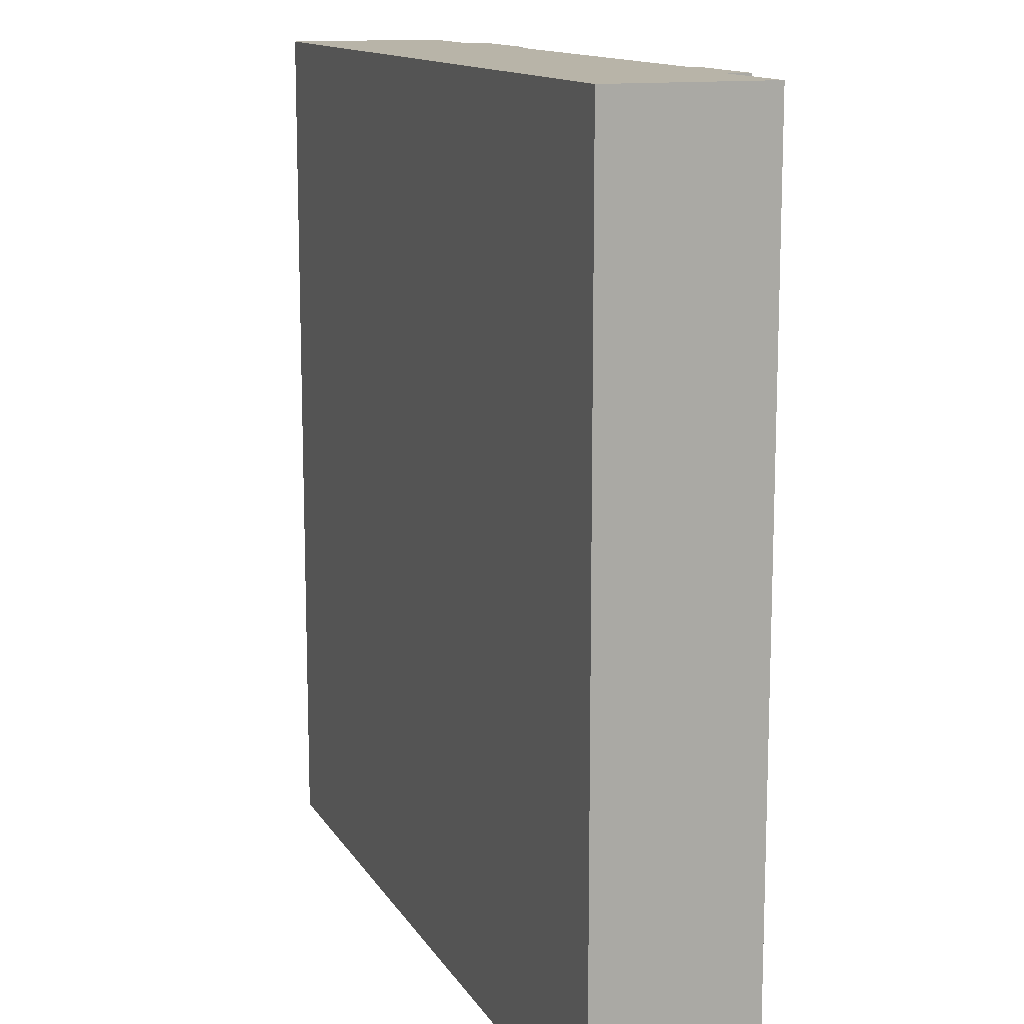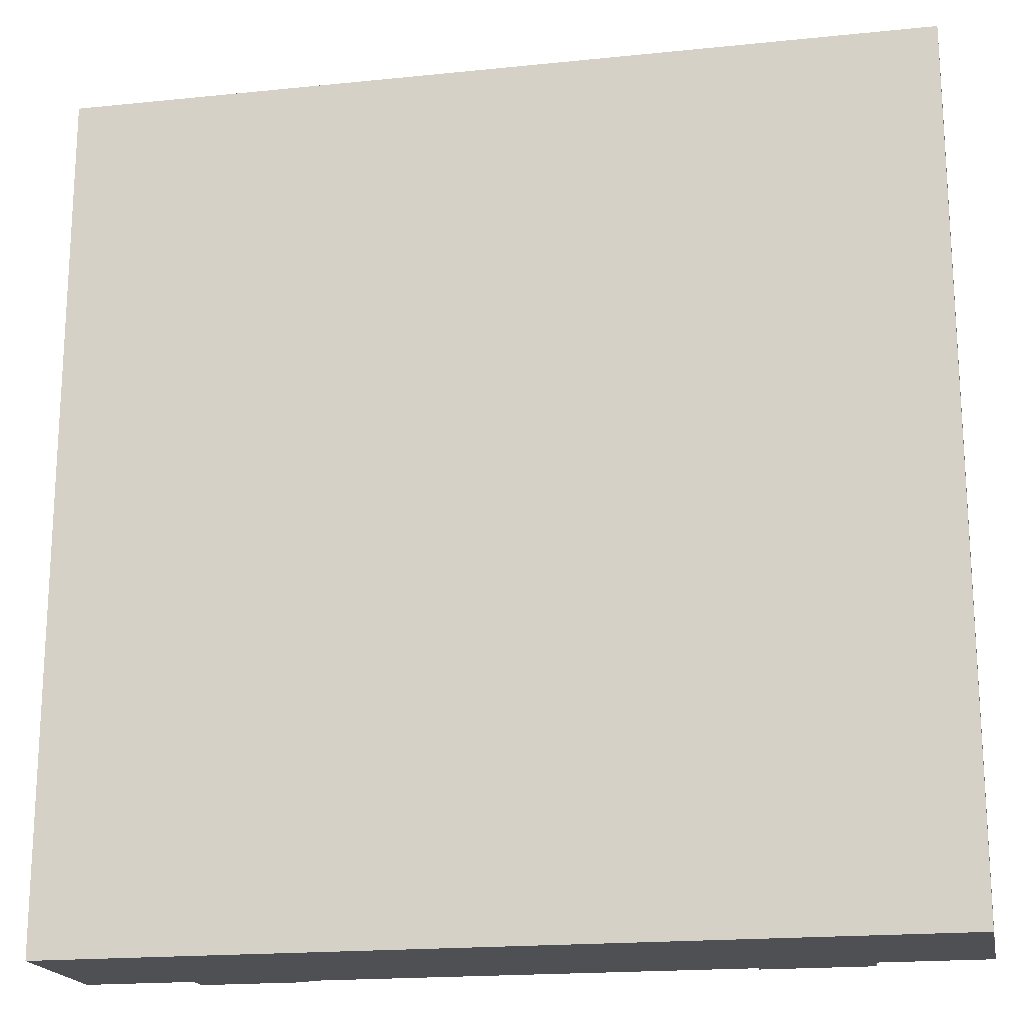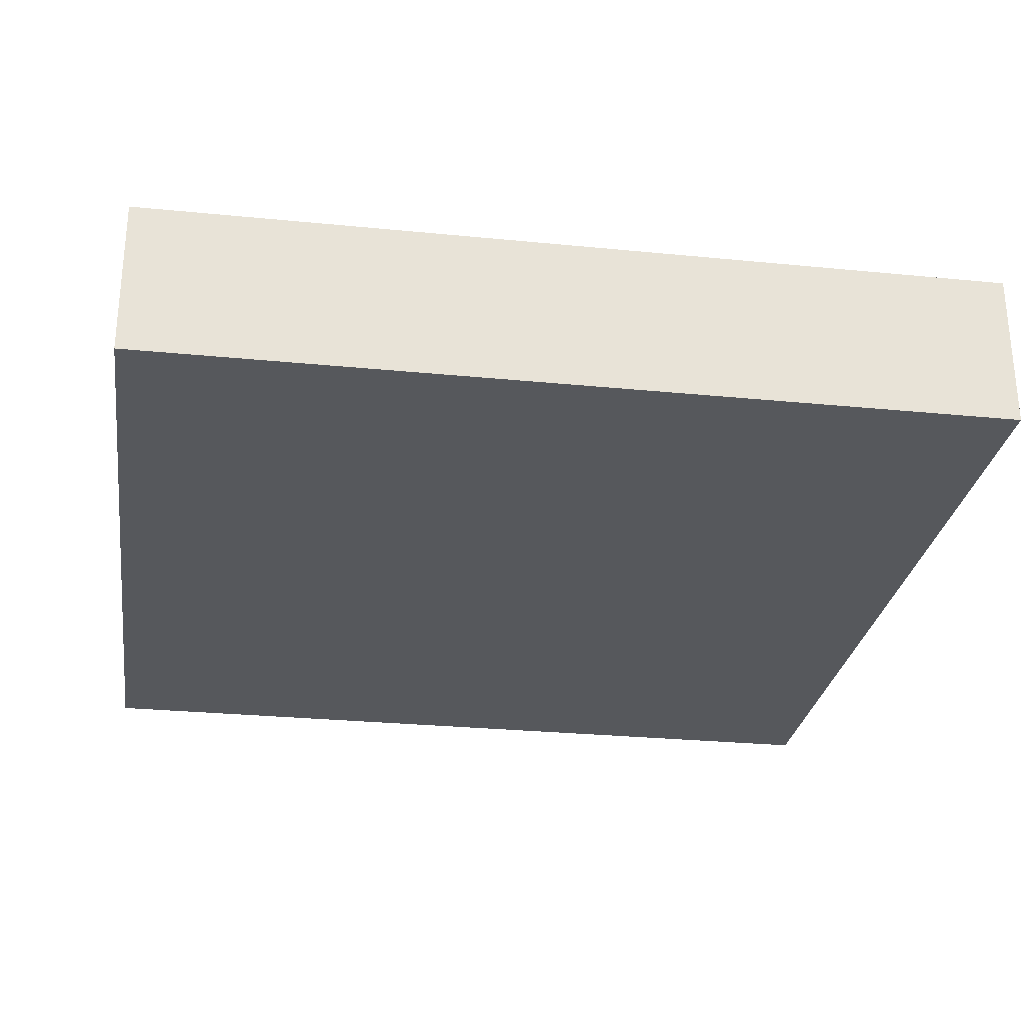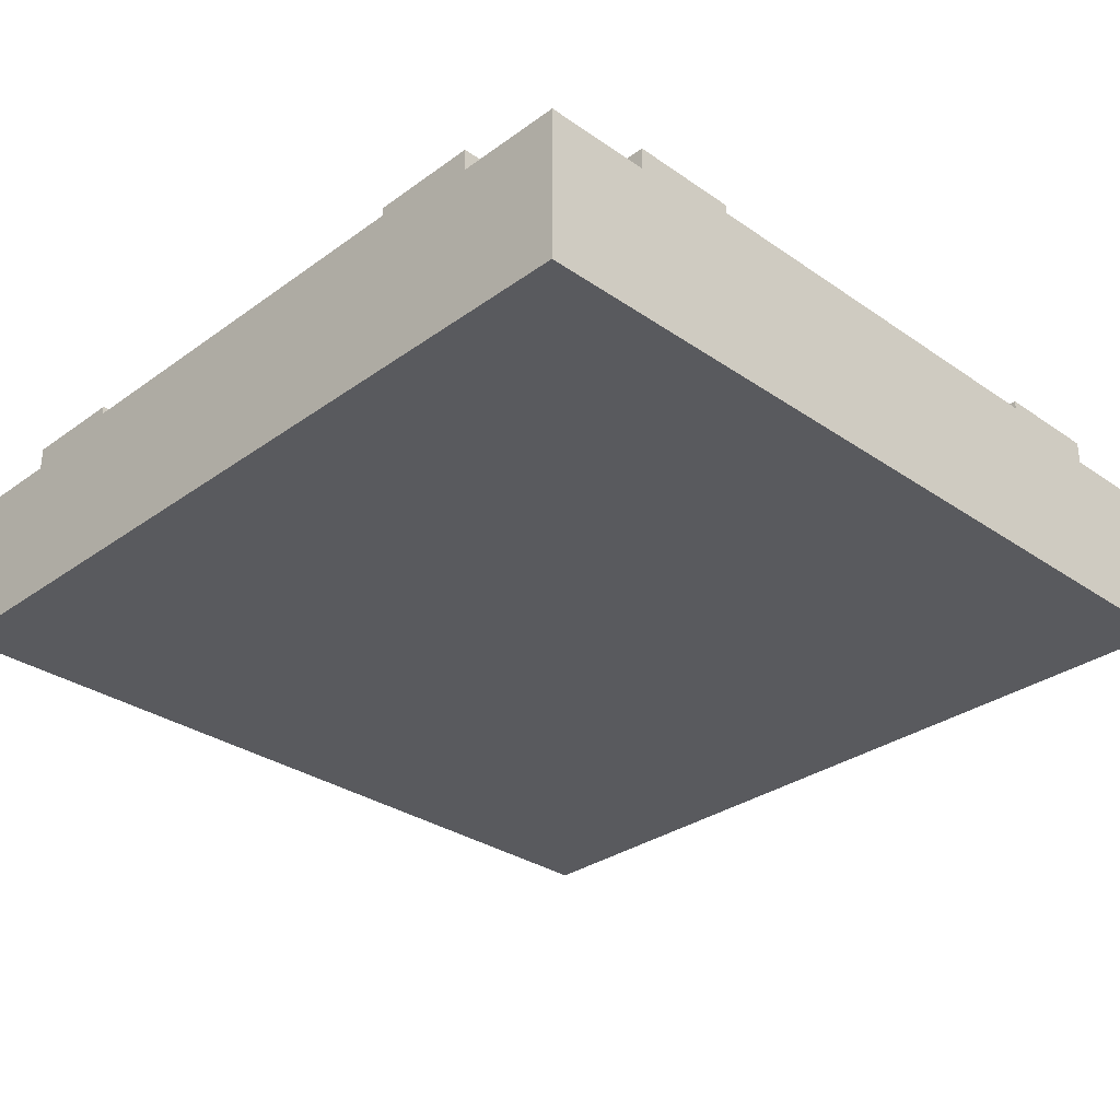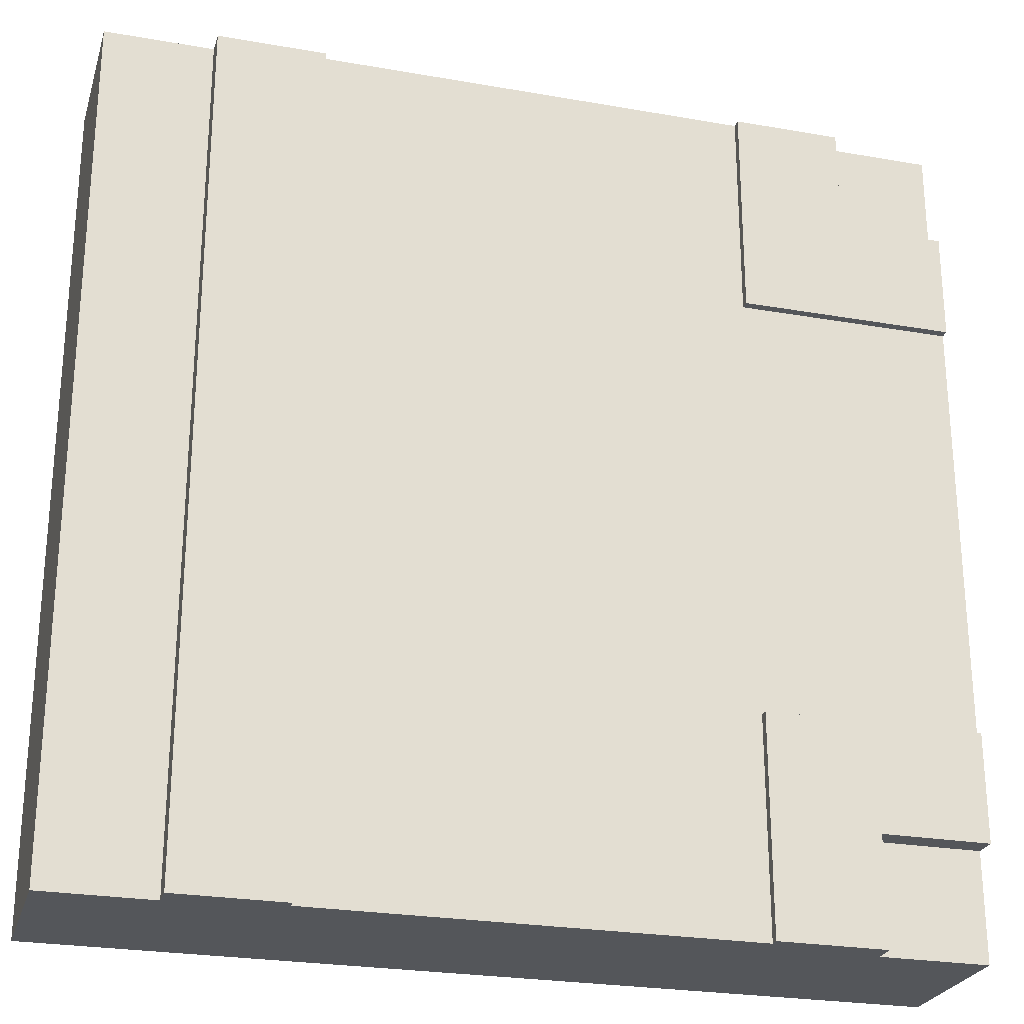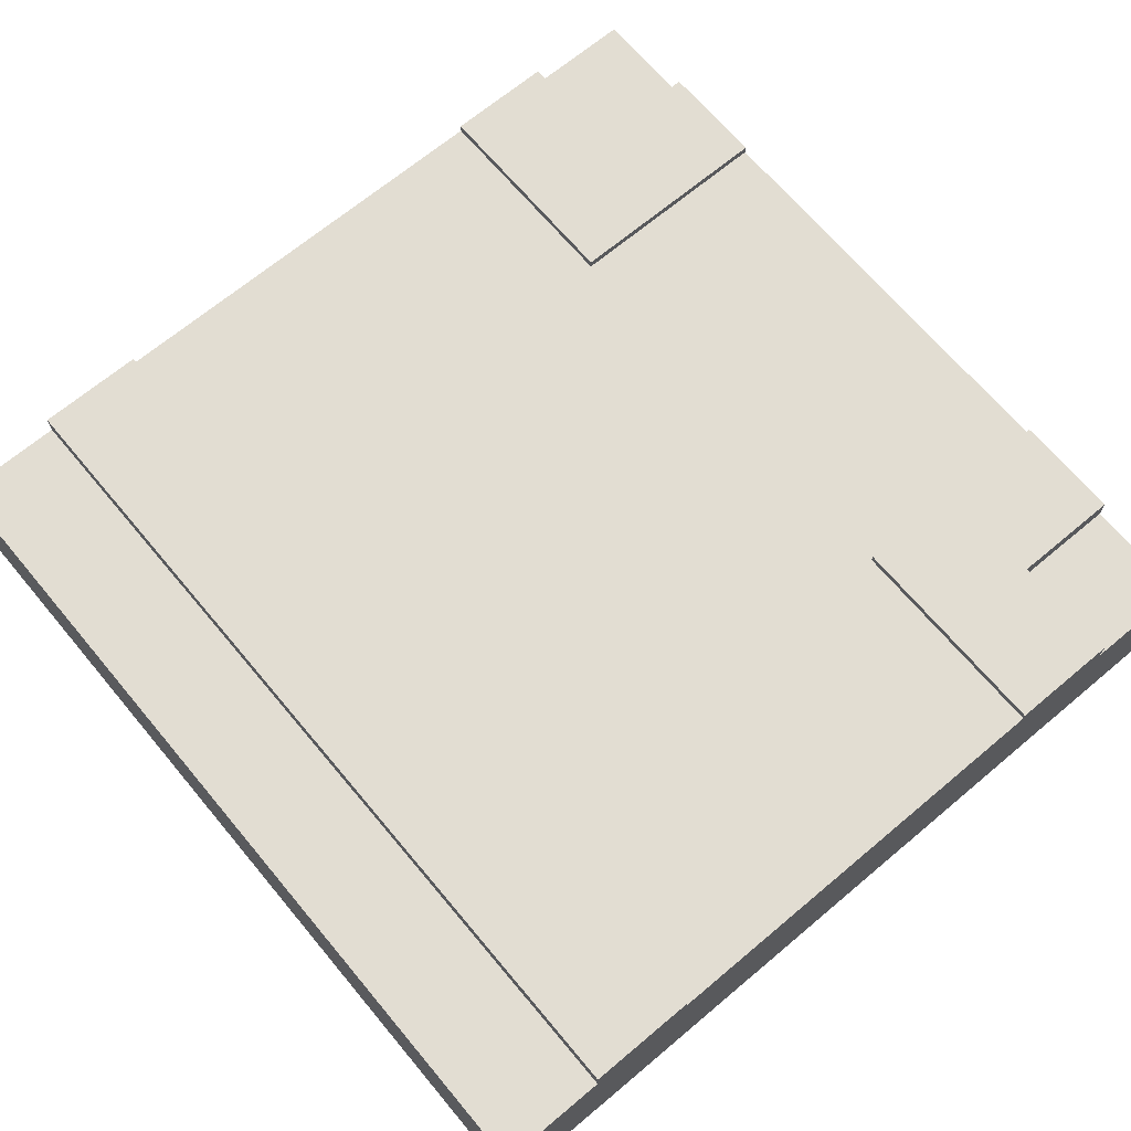
<metadata>
{"format":"obj","ext":"obj","renderer":"f3d","projection":"perspective","resolution":1024,"background":"white","views":[{"elev":13.0,"azim":70.0,"up":"+Z"},{"elev":-18.7,"azim":11.1,"up":"+Z"},{"elev":-27.8,"azim":81.4,"up":"+Y"},{"elev":-31.2,"azim":-134.4,"up":"+Y"},{"elev":-25.5,"azim":164.3,"up":"+Z"},{"elev":68.3,"azim":140.0,"up":"+Y"}]}
</metadata>
<code>
g tile027
v -0.5 0.1 0.25
v -0.5 0.1 -0.25
v -0.5 0.2 0.25
v -0.5 0.2 -0.25
v -0.25 0.2 -0.5
v -0.25 0.1 -0.5
v 0.25 0.2 -0.5
v 0.25 0.1 -0.5
v -0.25 0.1 0.5
v -0.25 0.2 0.5
v 0.25 0.1 0.5
v 0.25 0.2 0.5
v -0.25 0.2 -0.25
v -0.25 0.2 0.25
v 0.375 2.843e-14 0.5
v 0.375 0.1833 0.5
v 0.5 3.24e-14 0.5
v 0.5 0.1833 0.5
v -0.5 3.158e-16 0.5
v -0.5 3.158e-16 0.375
v -0.5 0.1833 0.5
v -0.5 0.1833 0.375
v 0.5 3.244e-14 -0.5
v 0.5 0.1833 -0.5
v 0.375 2.834e-14 -0.5
v -0.375 4.106e-15 -0.5
v -0.5 9.024e-17 -0.5
v -0.5 0 -0.375
v -0.375 4.286e-15 0.5
v -0.5 0.1833 -0.5
v -0.375 0.1833 -0.5
v -0.375 0.1833 0.375
v -0.375 0.1833 0.5
v -0.375 0.1833 -0.375
v -0.5 0.1833 -0.375
v 0.375 0.1833 -0.5
v -0.25 0.21 -0.5
v -0.25 0.21 -0.25
v -0.375 0.21 -0.5
v -0.375 0.21 -0.375
v -0.5 0.21 -0.375
v -0.5 0.21 -0.25
v -0.5 0.21 0.25
v -0.25 0.21 0.25
v -0.5 0.21 0.375
v -0.375 0.21 0.375
v -0.25 0.21 0.5
v -0.375 0.21 0.5
v 0.25 0.21 0.5
v 0.25 0.21 -0.5
v 0.375 0.21 -0.5
v 0.375 0.21 0.5
f 3 2 1
f 2 3 4
f 7 6 5
f 6 7 8
f 11 10 9
f 10 11 12
f 3 13 4
f 14 13 3
f 12 13 14
f 12 5 13
f 5 12 7
f 12 14 10
f 17 16 15
f 16 17 18
f 21 20 19
f 20 21 22
f 23 18 17
f 18 23 24
f 17 25 23
f 25 17 26
f 26 17 27
f 27 17 28
f 28 17 20
f 20 17 19
f 19 17 15
f 19 15 29
f 31 27 30
f 27 31 26
f 22 33 32
f 33 22 21
f 30 34 31
f 34 30 35
f 36 18 24
f 18 36 16
f 29 21 19
f 21 29 33
f 35 27 28
f 27 35 30
f 24 25 36
f 25 24 23
f 39 38 37
f 38 39 40
f 38 40 41
f 38 41 42
f 13 42 4
f 42 13 38
f 37 13 5
f 13 37 38
f 45 44 43
f 44 45 46
f 46 47 44
f 47 46 48
f 44 10 14
f 10 44 47
f 43 14 3
f 14 43 44
f 49 7 12
f 7 49 50
f 50 52 51
f 52 50 49
f 48 32 33
f 32 48 46
f 32 45 22
f 45 32 46
f 40 35 41
f 35 40 34
f 34 39 31
f 39 34 40
f 36 52 16
f 52 36 51
f 29 9 33
f 9 29 15
f 33 9 48
f 9 15 11
f 11 15 12
f 12 15 49
f 49 15 52
f 52 15 16
f 9 47 48
f 47 9 10
f 22 1 20
f 1 22 3
f 3 22 45
f 3 45 43
f 2 20 1
f 2 28 20
f 28 2 35
f 35 2 4
f 35 4 41
f 41 4 42
f 51 7 50
f 7 51 8
f 25 8 51
f 25 6 8
f 26 6 25
f 26 37 6
f 31 37 26
f 37 31 39
f 6 37 5
f 25 51 36

</code>
